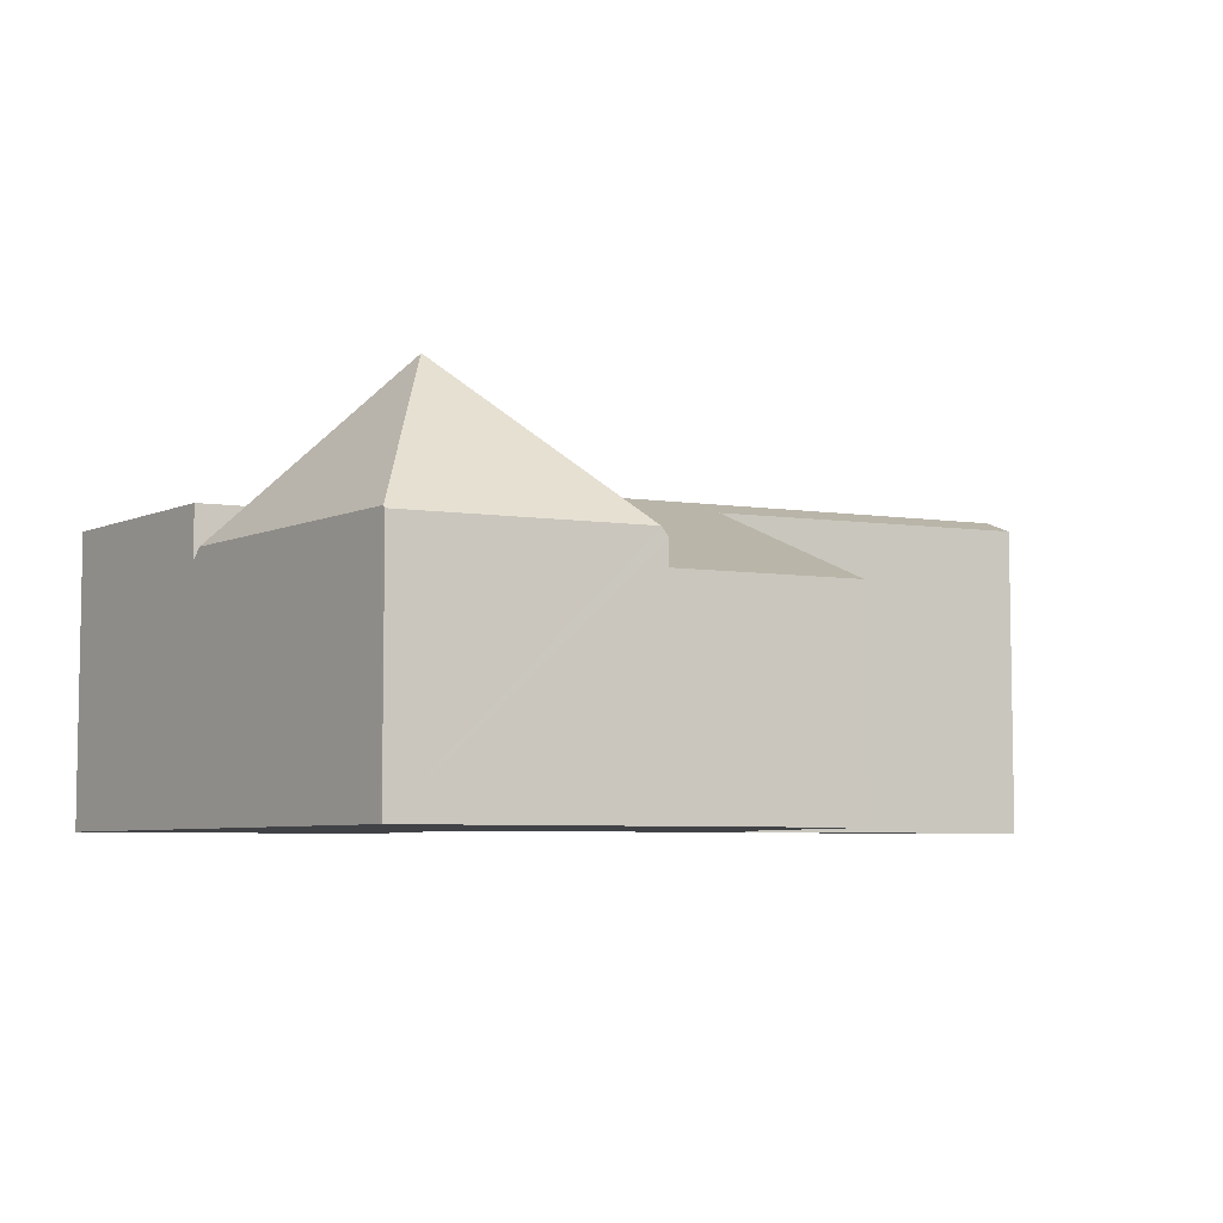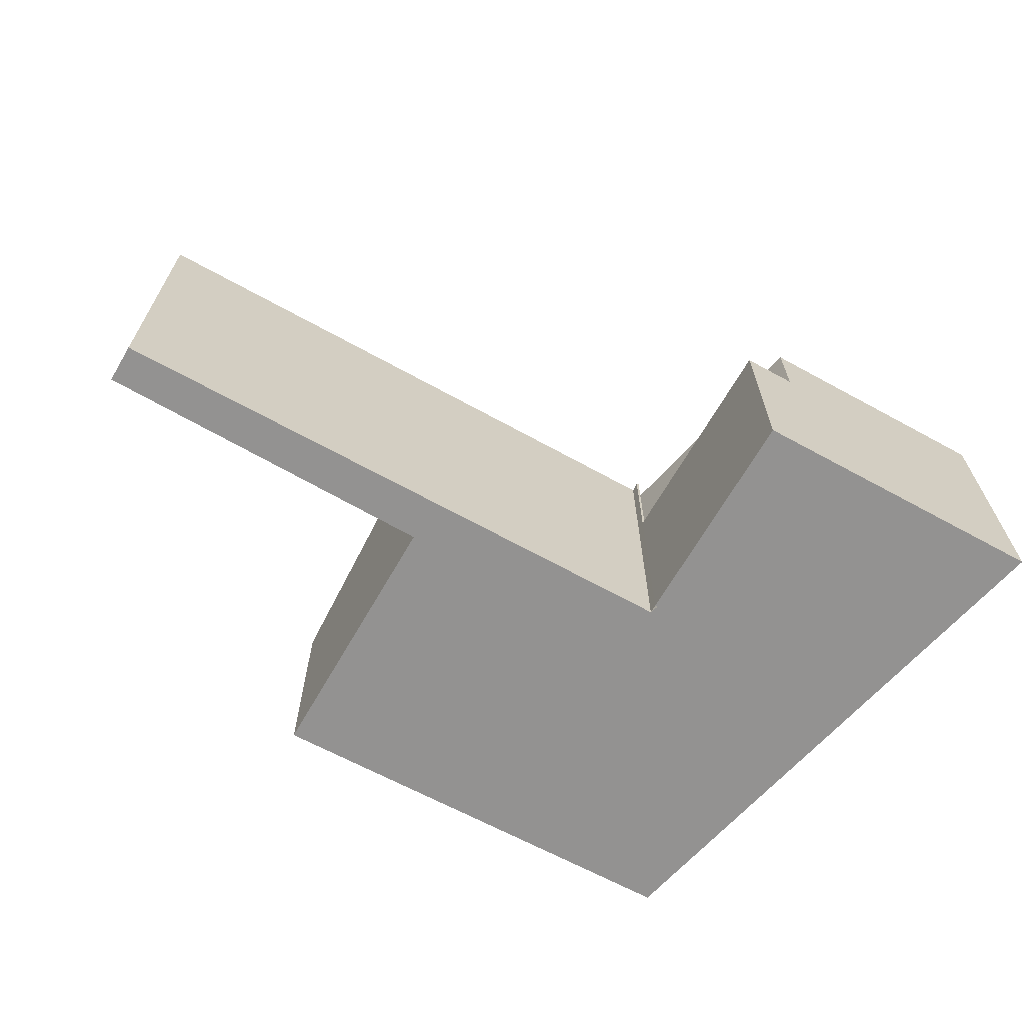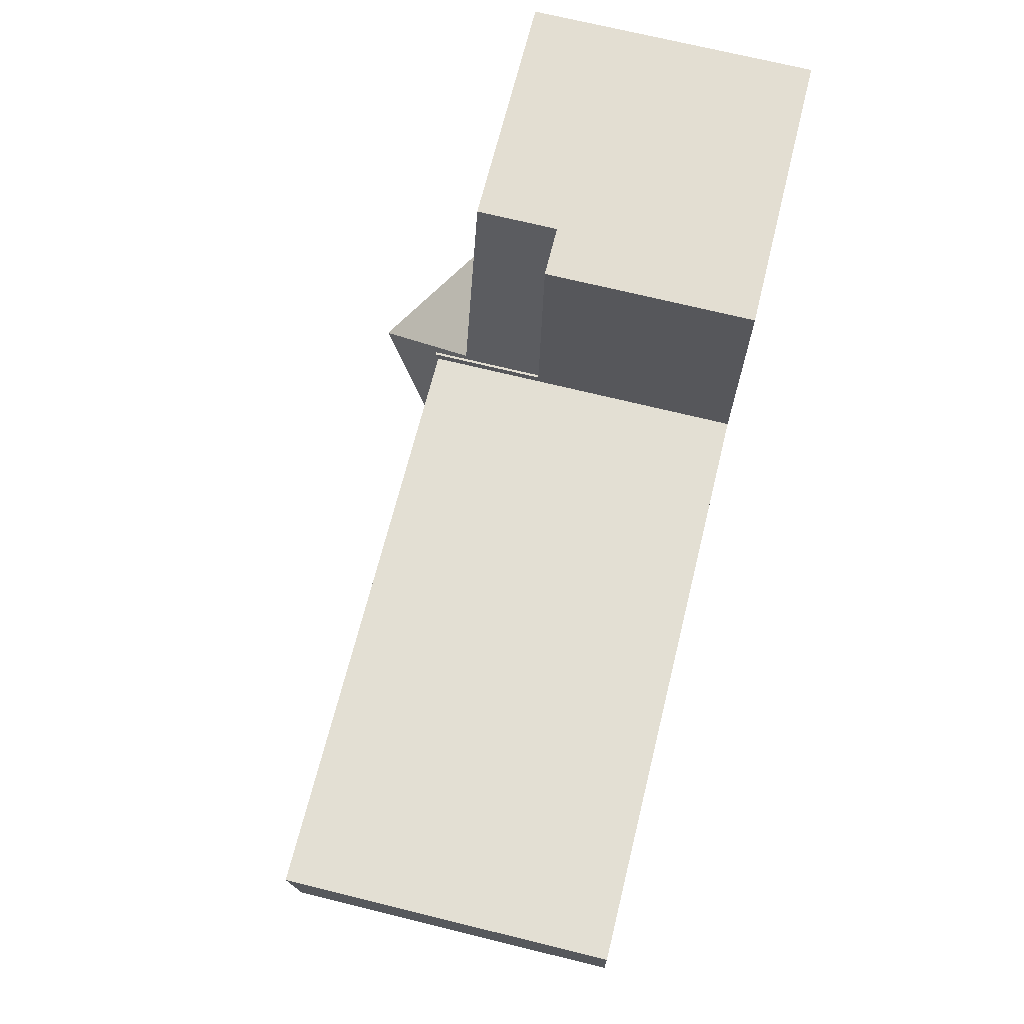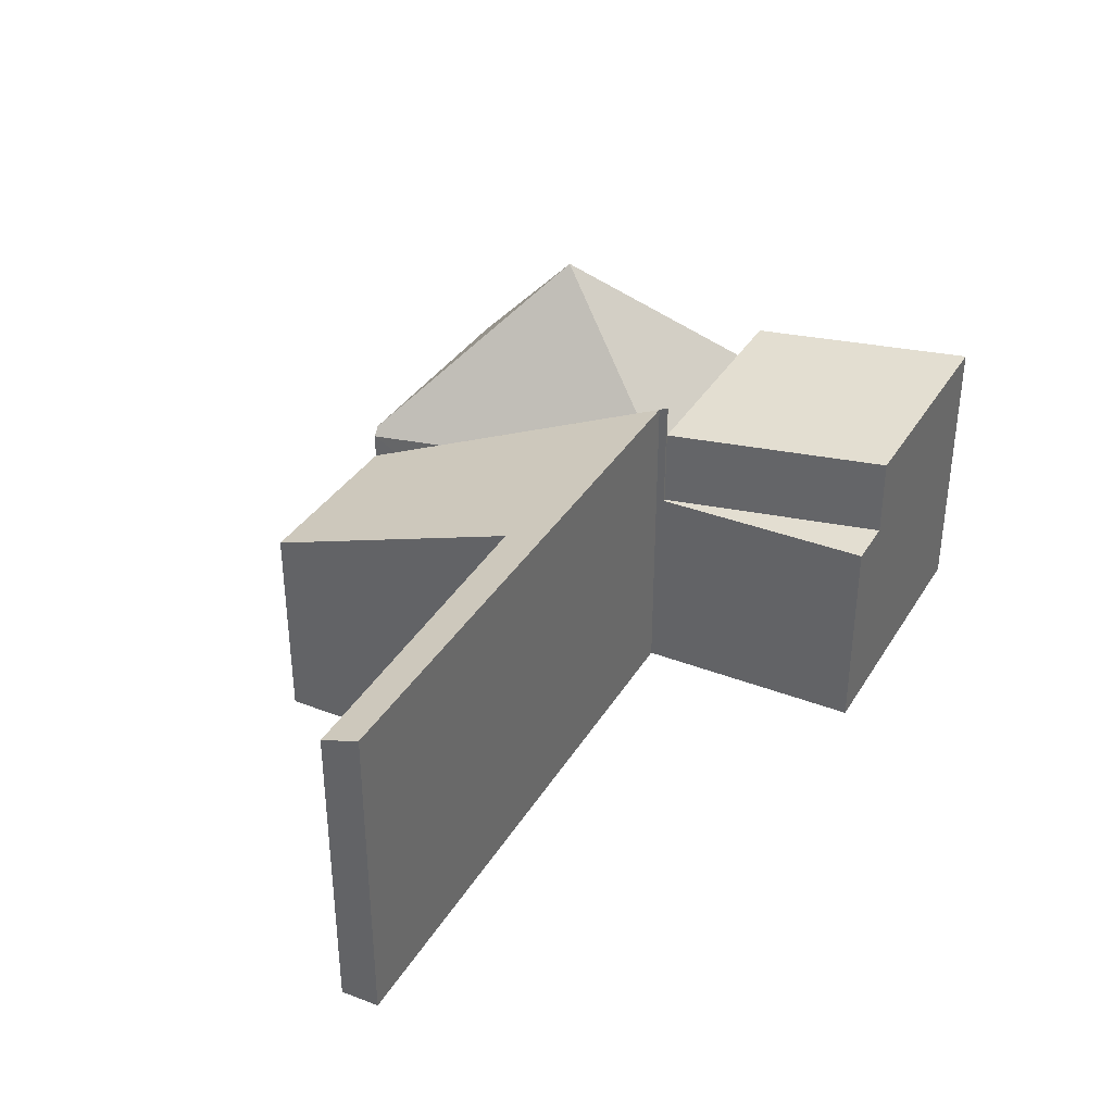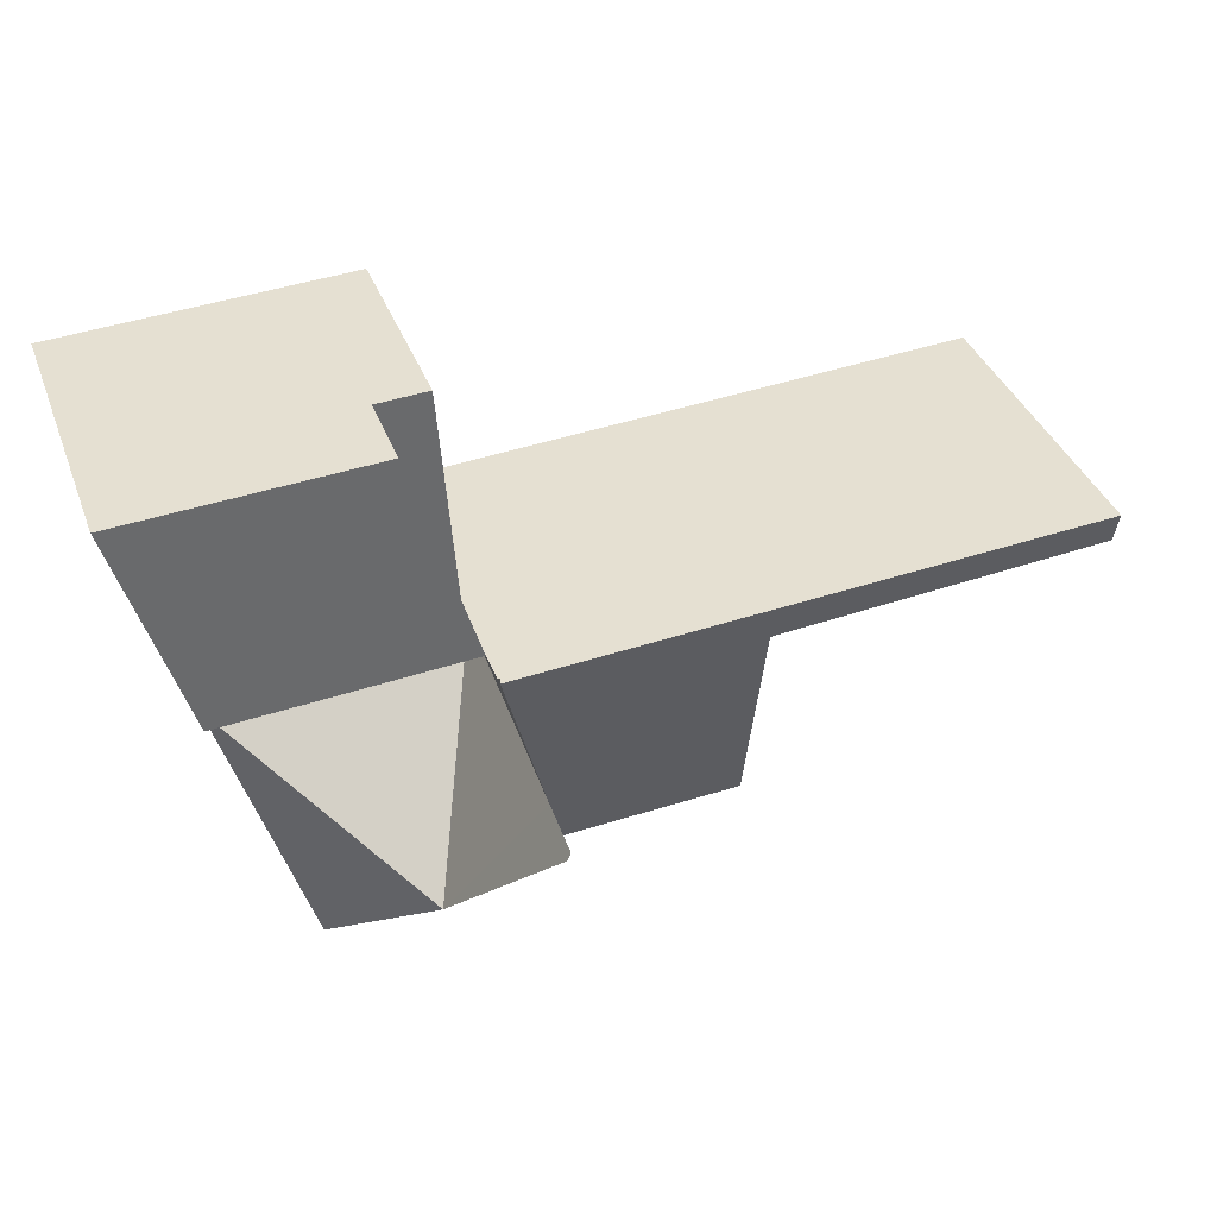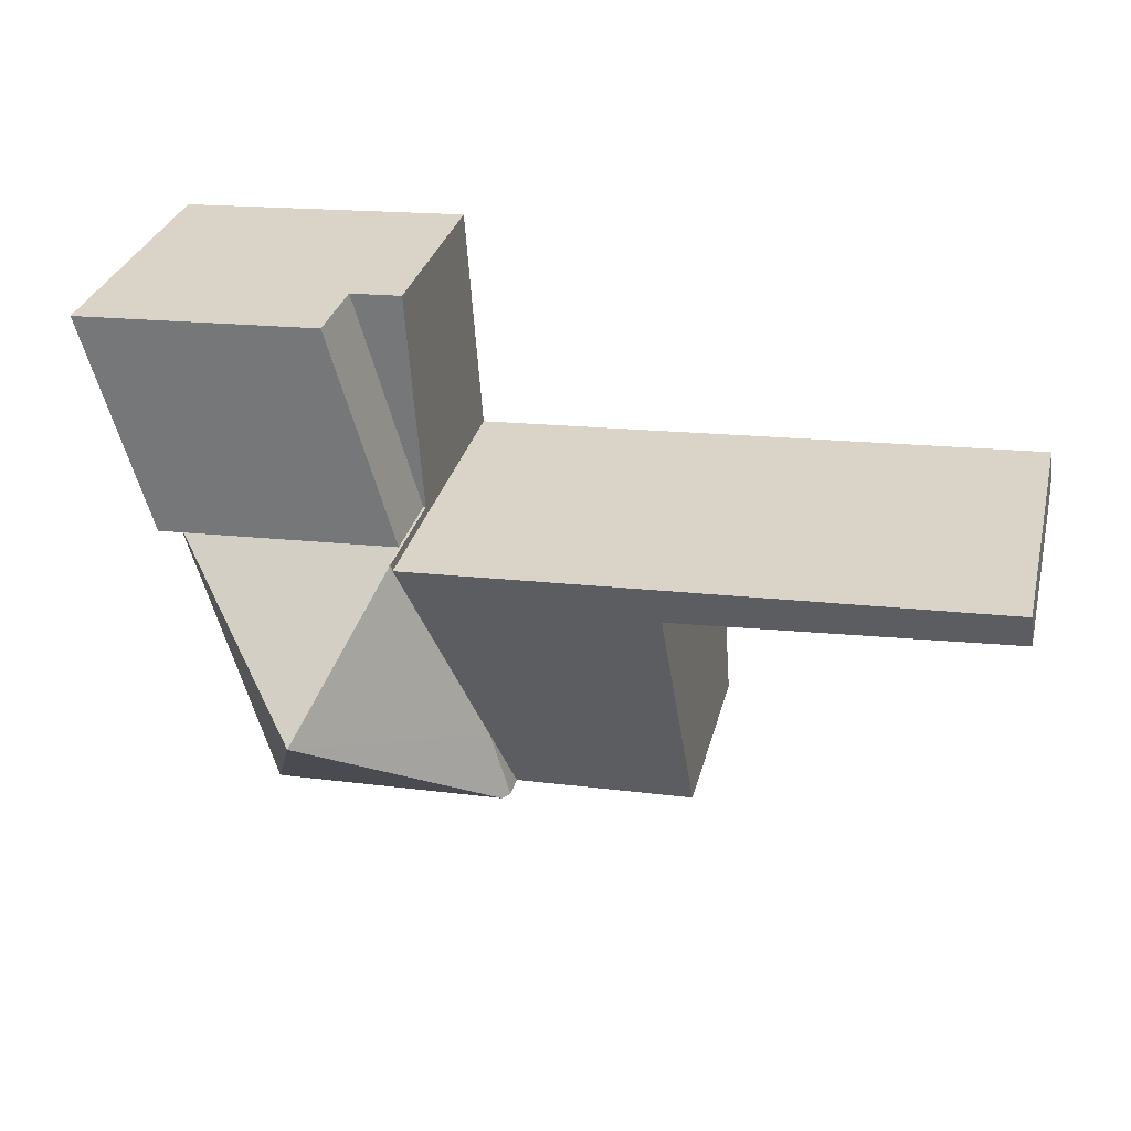
<metadata>
{"format":"obj","ext":"obj","renderer":"f3d","projection":"perspective","resolution":1024,"background":"white","views":[{"elev":-6.2,"azim":158.8,"up":"+Y"},{"elev":-66.4,"azim":-25.7,"up":"+Y"},{"elev":70.7,"azim":-76.2,"up":"+Z"},{"elev":36.0,"azim":-59.1,"up":"+Y"},{"elev":38.1,"azim":160.5,"up":"+Z"},{"elev":30.4,"azim":-166.4,"up":"+Z"}]}
</metadata>
<code>
v  9.769 2.92 -0.166
v  6.941 2.782 0.133
v  9.806 2.782 -0.038
v  7.877 4.782 -1.805
v  6.904 2.772 0.035
v  6.113 2.783 -2.662
v  5.949 2.889 -3.489
v  5.869 2.782 -3.486
v  8.754 2.92 -3.592
v  8.745 2.889 -3.621
v  6.904 -2.143e-18 0.035
v  6.113 1.63e-16 -2.662
v  5.869 2.135e-16 -3.486
v  6.941 -8.144e-18 0.133
v  9.806 2.327e-18 -0.038
v  8.754 2.199e-16 -3.592
v  9.769 1.016e-17 -0.166
v  8.745 2.217e-16 -3.621
v  5.949 2.136e-16 -3.489
v  0.038 3.766 0.444
v  3.827 3.578 -0.292
v  0 3.608 2.209e-16
v  3.864 3.758 0.216
v  3.927 3.577 -0.3
v  6.904 3.753 0.035
v  5.815 2.487 -3.483
v  5.869 2.487 -3.486
v  3.707 2.482 -3.384
v  3.707 2.072e-16 -3.384
v  5.815 2.133e-16 -3.483
v  3.927 1.837e-17 -0.3
v  0 0 0
v  3.827 1.788e-17 -0.292
v  0.038 -2.719e-17 0.444
v  3.864 -1.323e-17 0.216
v  6.941 2.449 0.133
v  7.096 2.449 2.729
v  7.7 2.449 2.696
v  6.911 2.449 0.135
v  6.911 -8.266e-18 0.135
v  7.096 -1.671e-16 2.729
v  7.7 -1.651e-16 2.696
v  9.806 3.398 -0.038
v  7.7 3.398 2.696
v  10.57 3.398 2.54
v  6.941 3.398 0.133
v  10.57 -1.555e-16 2.54
v  6.941 3.788 0.133
v  6.911 3.788 0.135
g defaultobject
f 1 2 3
f 2 1 4
f 4 5 2
f 5 4 6
f 6 4 7
f 6 7 8
f 4 1 9
f 10 4 9
f 4 10 7
f 6 11 5
f 11 6 8
f 11 8 12
f 12 8 13
f 5 14 2
f 14 5 11
f 14 3 2
f 3 14 15
f 3 9 1
f 9 3 15
f 9 15 16
f 16 15 17
f 16 10 9
f 10 16 18
f 18 7 10
f 7 18 8
f 8 18 19
f 8 19 13
f 14 17 15
f 17 14 16
f 16 14 11
f 16 11 12
f 16 12 13
f 16 13 19
f 16 19 18
f 20 21 22
f 21 20 23
f 21 23 24
f 24 23 25
f 24 25 26
f 26 25 27
f 27 25 6
f 26 28 24
f 11 6 25
f 6 11 27
f 27 11 12
f 27 12 13
f 13 26 27
f 26 13 28
f 28 13 29
f 29 13 30
f 31 21 24
f 21 31 22
f 22 31 32
f 32 31 33
f 28 31 24
f 31 28 29
f 22 34 20
f 34 22 32
f 34 23 20
f 23 34 35
f 23 35 25
f 25 35 11
f 32 35 34
f 35 32 33
f 35 33 11
f 11 33 31
f 11 31 29
f 11 29 12
f 12 29 30
f 12 30 13
f 36 37 38
f 37 36 39
f 40 37 39
f 37 40 41
f 41 38 37
f 38 41 42
f 42 36 38
f 36 42 14
f 14 39 36
f 39 14 40
f 14 41 40
f 41 14 42
f 43 44 45
f 44 43 46
f 14 44 46
f 44 14 42
f 42 45 44
f 45 42 47
f 47 43 45
f 43 47 15
f 15 46 43
f 46 15 14
f 15 42 14
f 42 15 47
f 14 25 48
f 25 14 11
f 25 40 49
f 40 25 11
f 40 48 49
f 48 40 14

</code>
